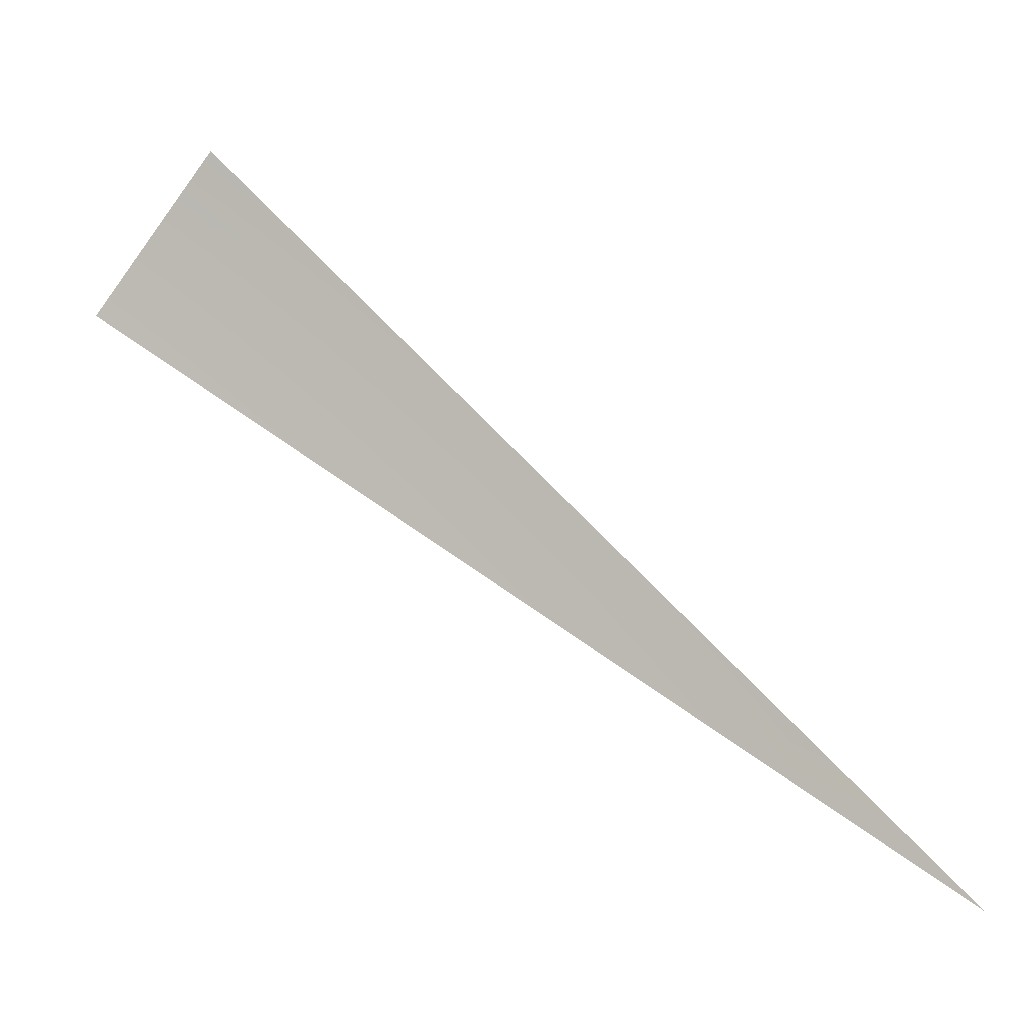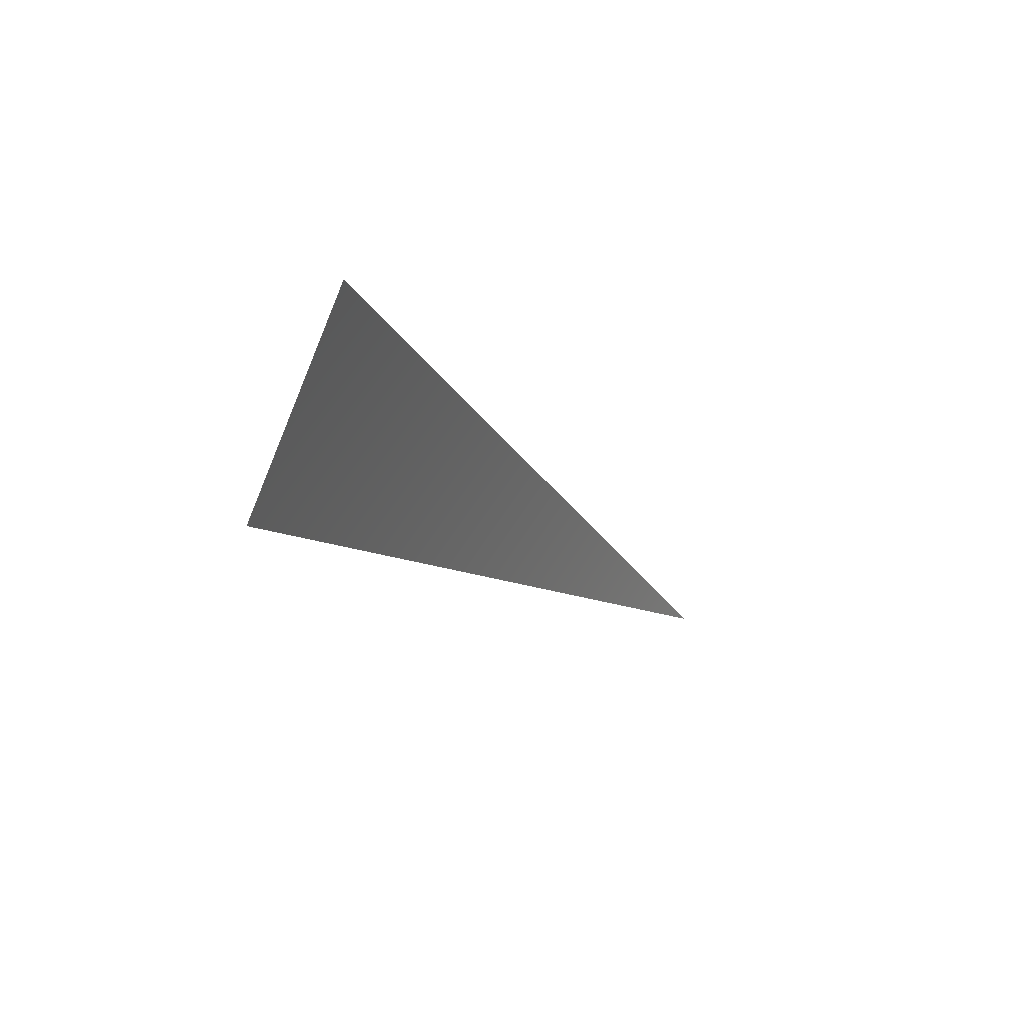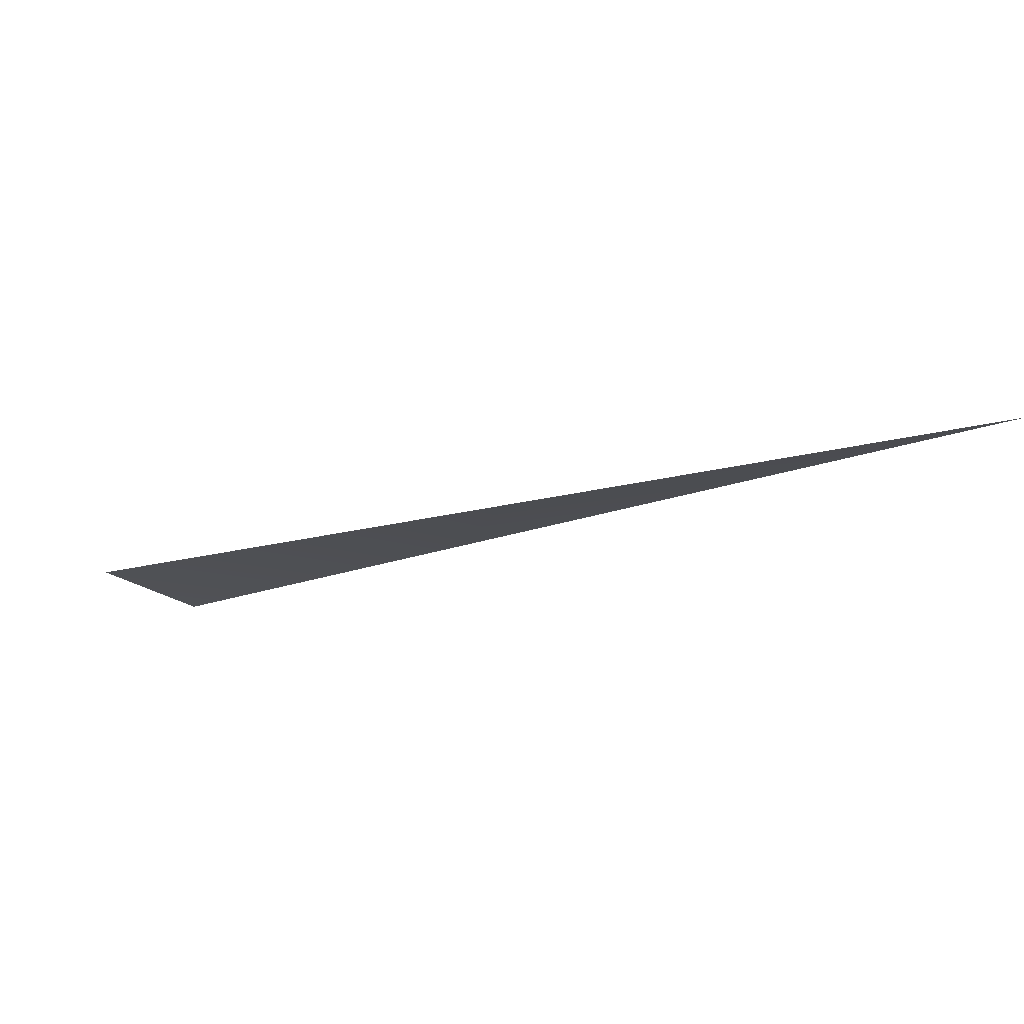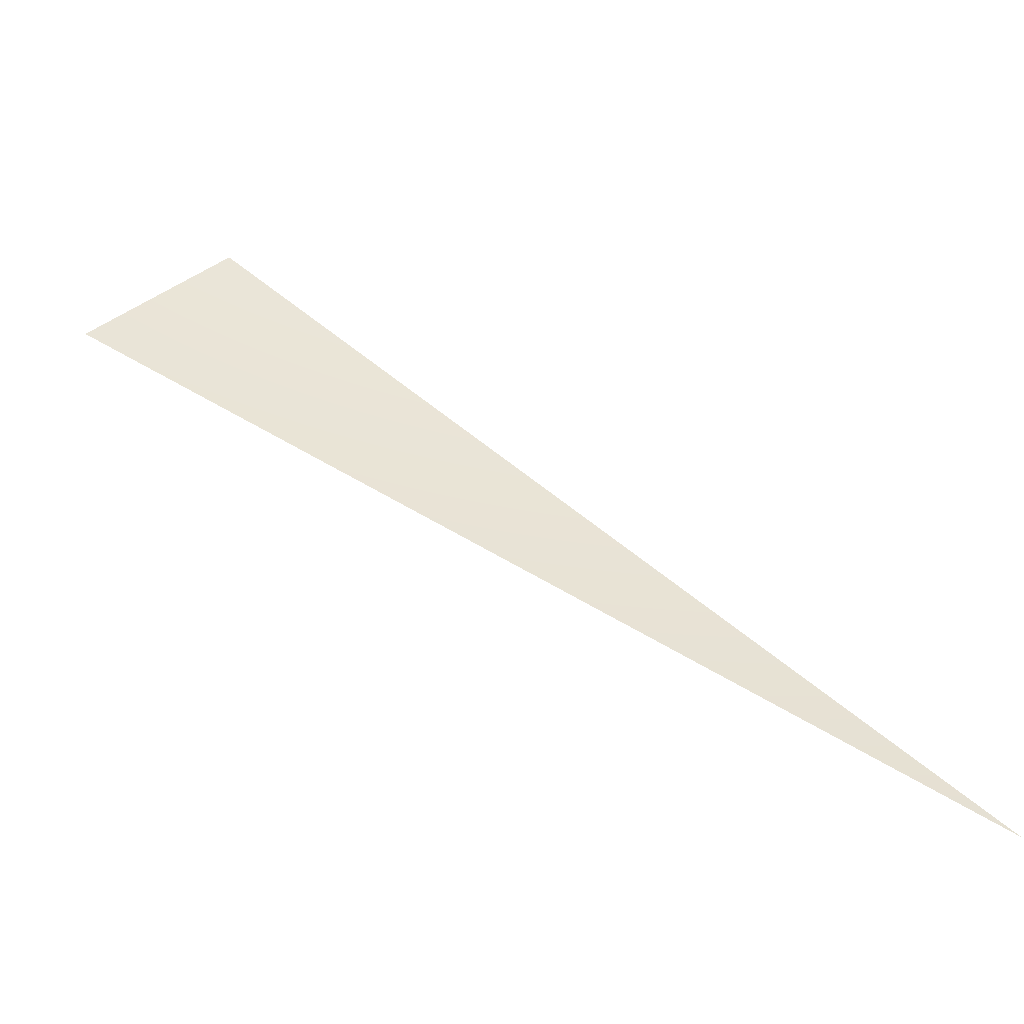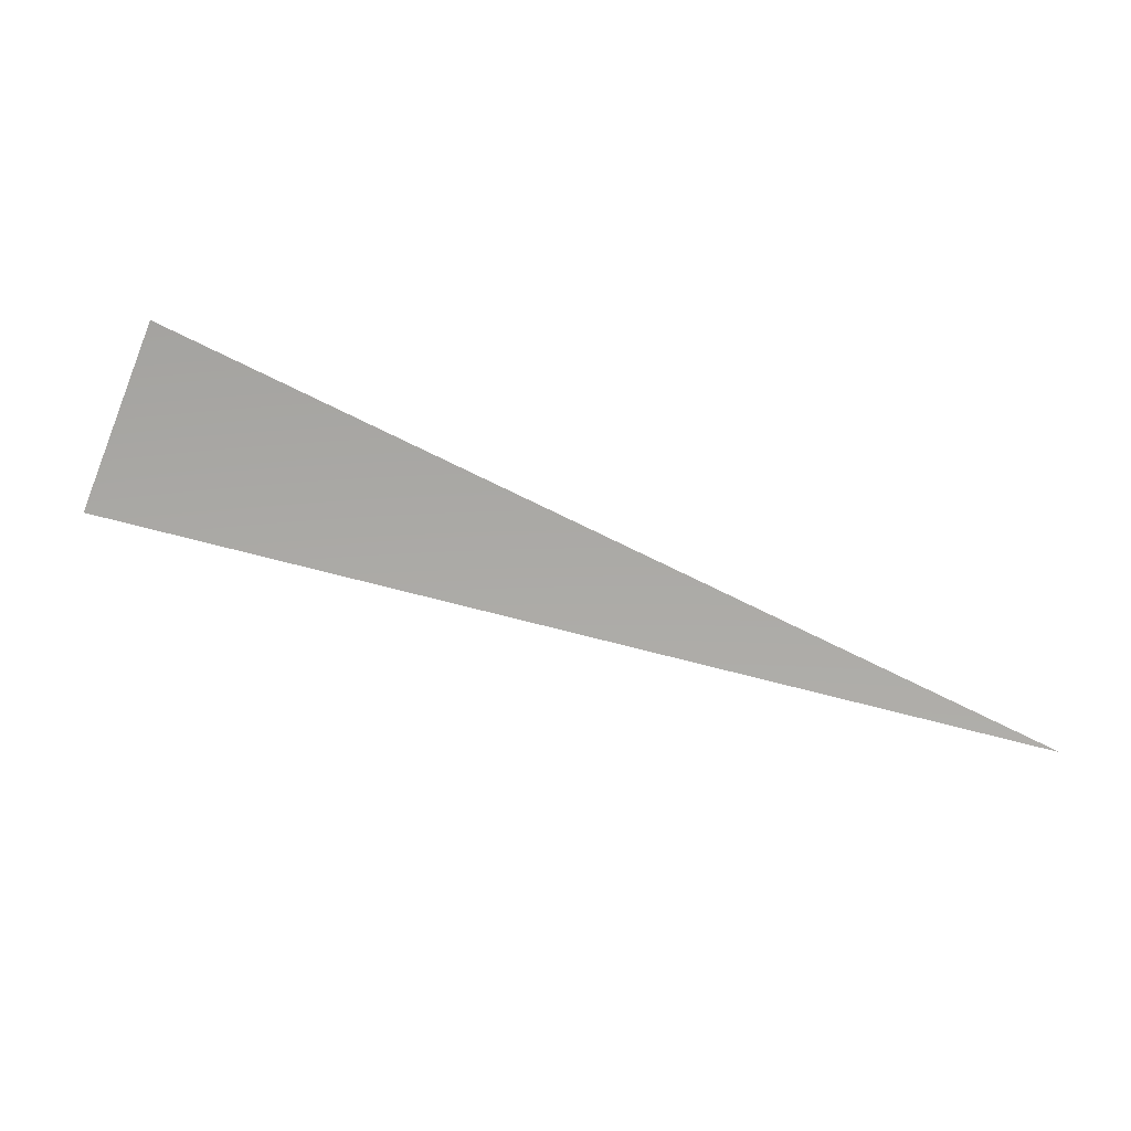
<metadata>
{"format":"obj","ext":"obj","renderer":"f3d","projection":"perspective","resolution":1024,"background":"white","views":[{"elev":-5.5,"azim":21.8,"up":"+Z"},{"elev":30.0,"azim":-55.5,"up":"+Z"},{"elev":-14.8,"azim":60.1,"up":"+Y"},{"elev":-52.9,"azim":-2.0,"up":"+Z"},{"elev":-77.8,"azim":18.2,"up":"+Y"}]}
</metadata>
<code>
v -1130 8035 1130
v -1329 8035 887.9
v -0.01189 8192 0.007943
v -0.01011 8192 0.01011
f 1 2 3
f 1 3 4

</code>
